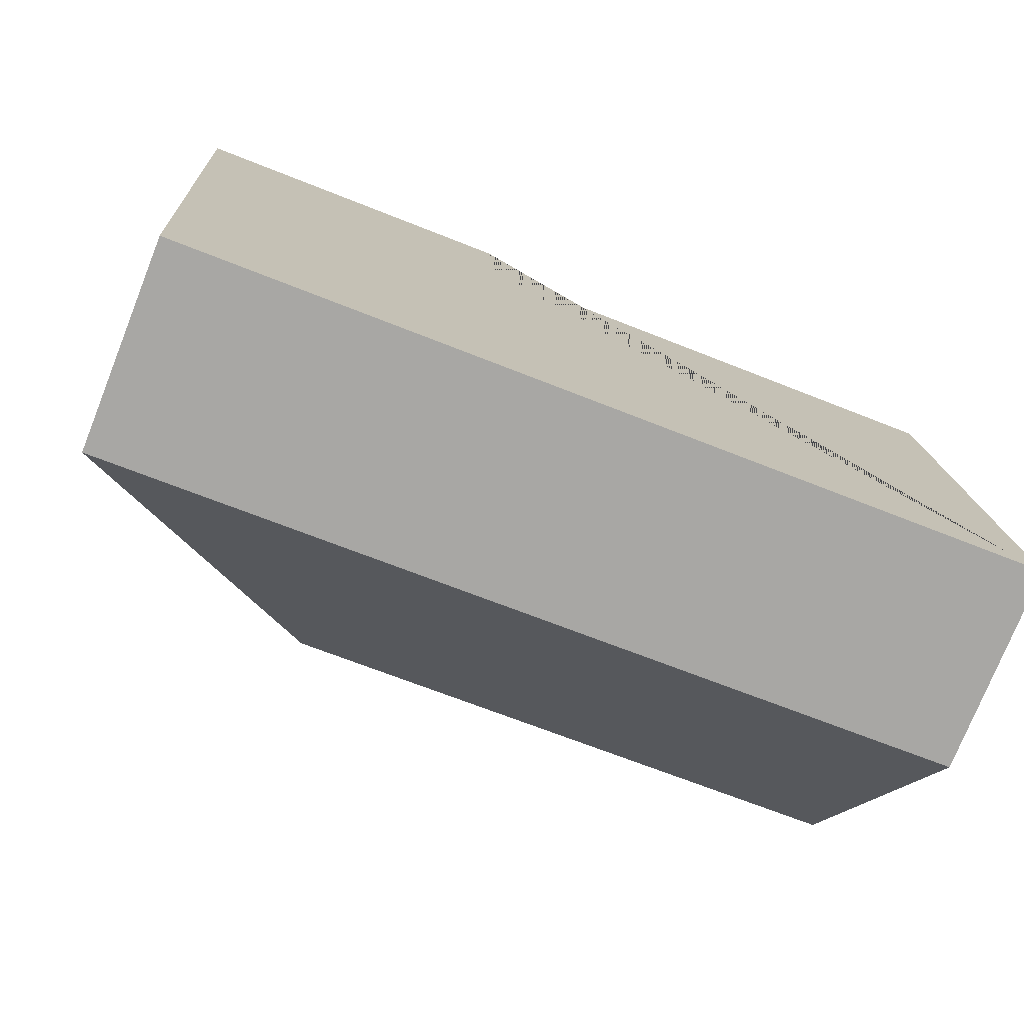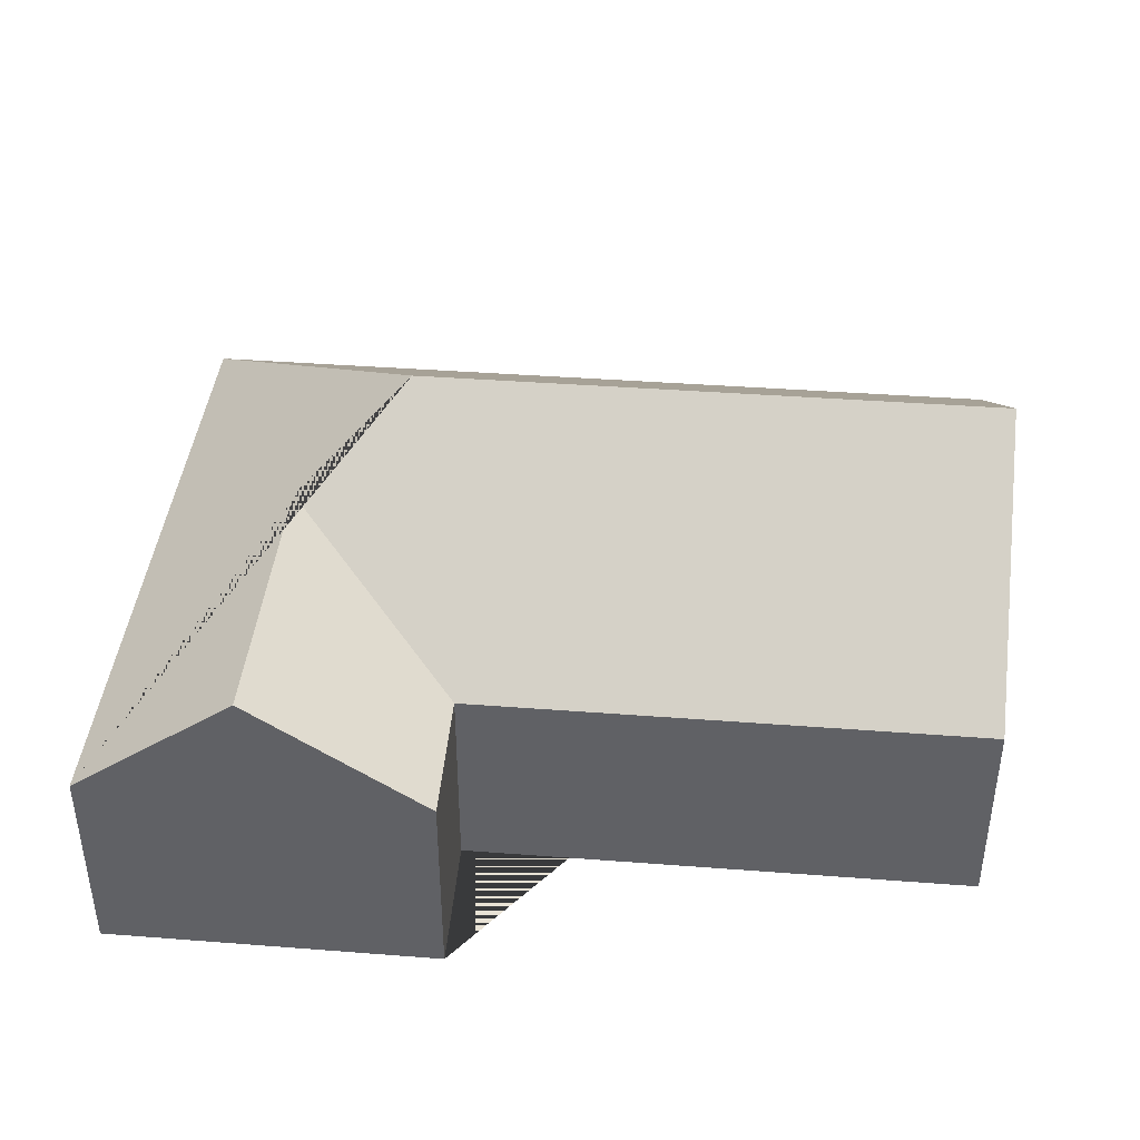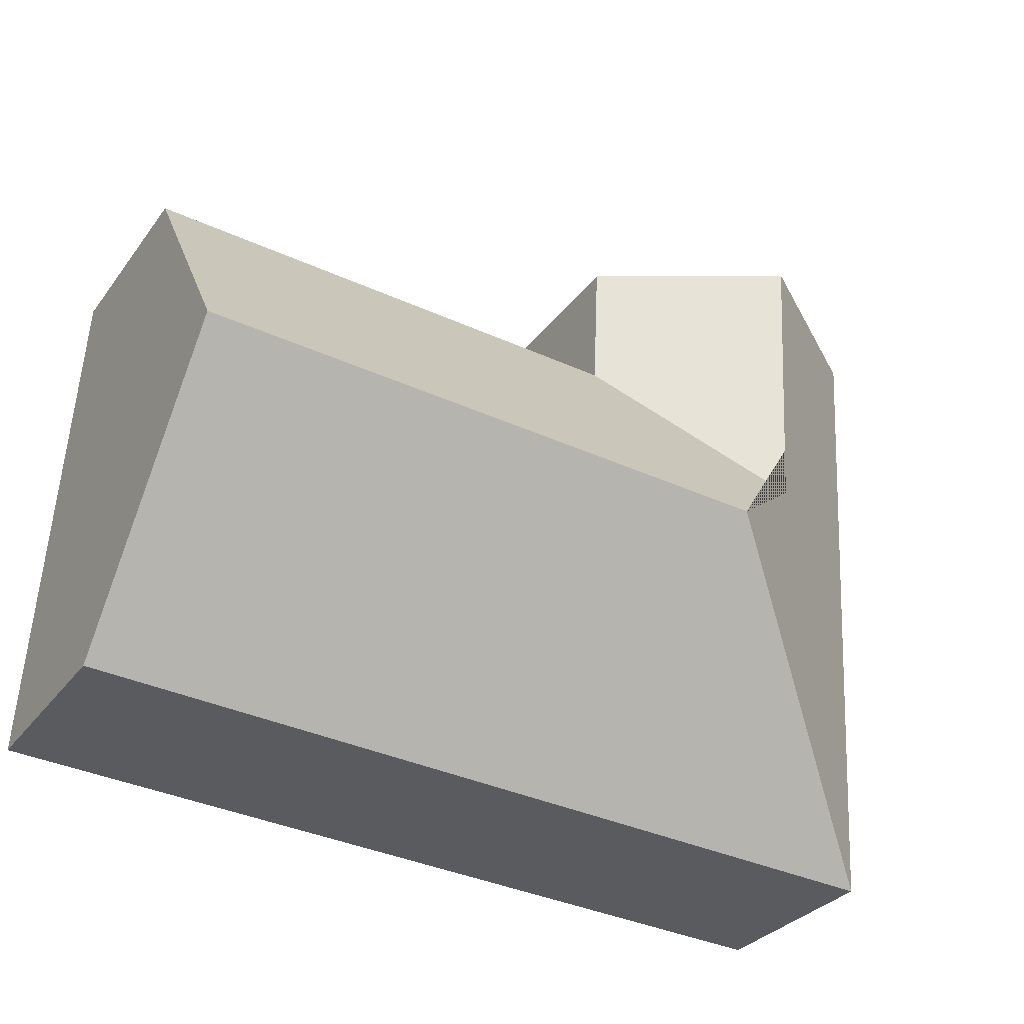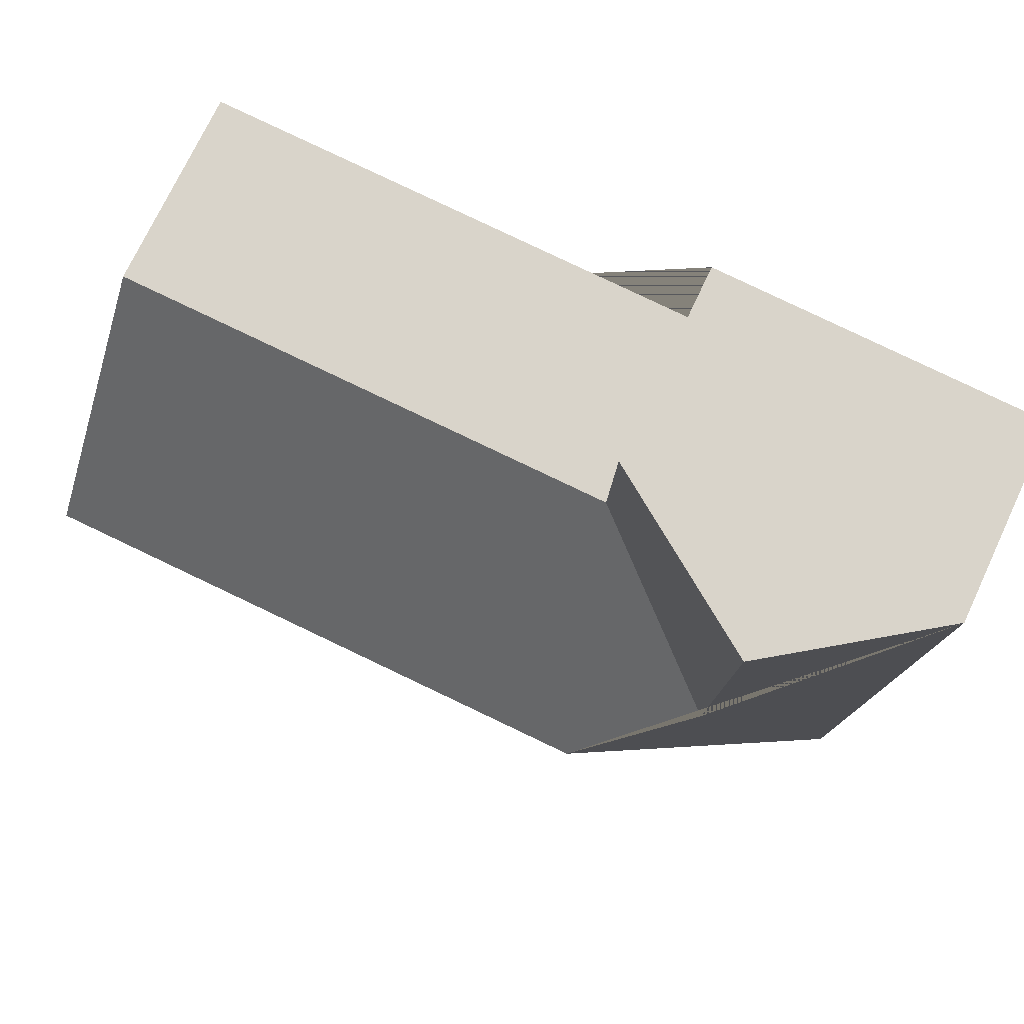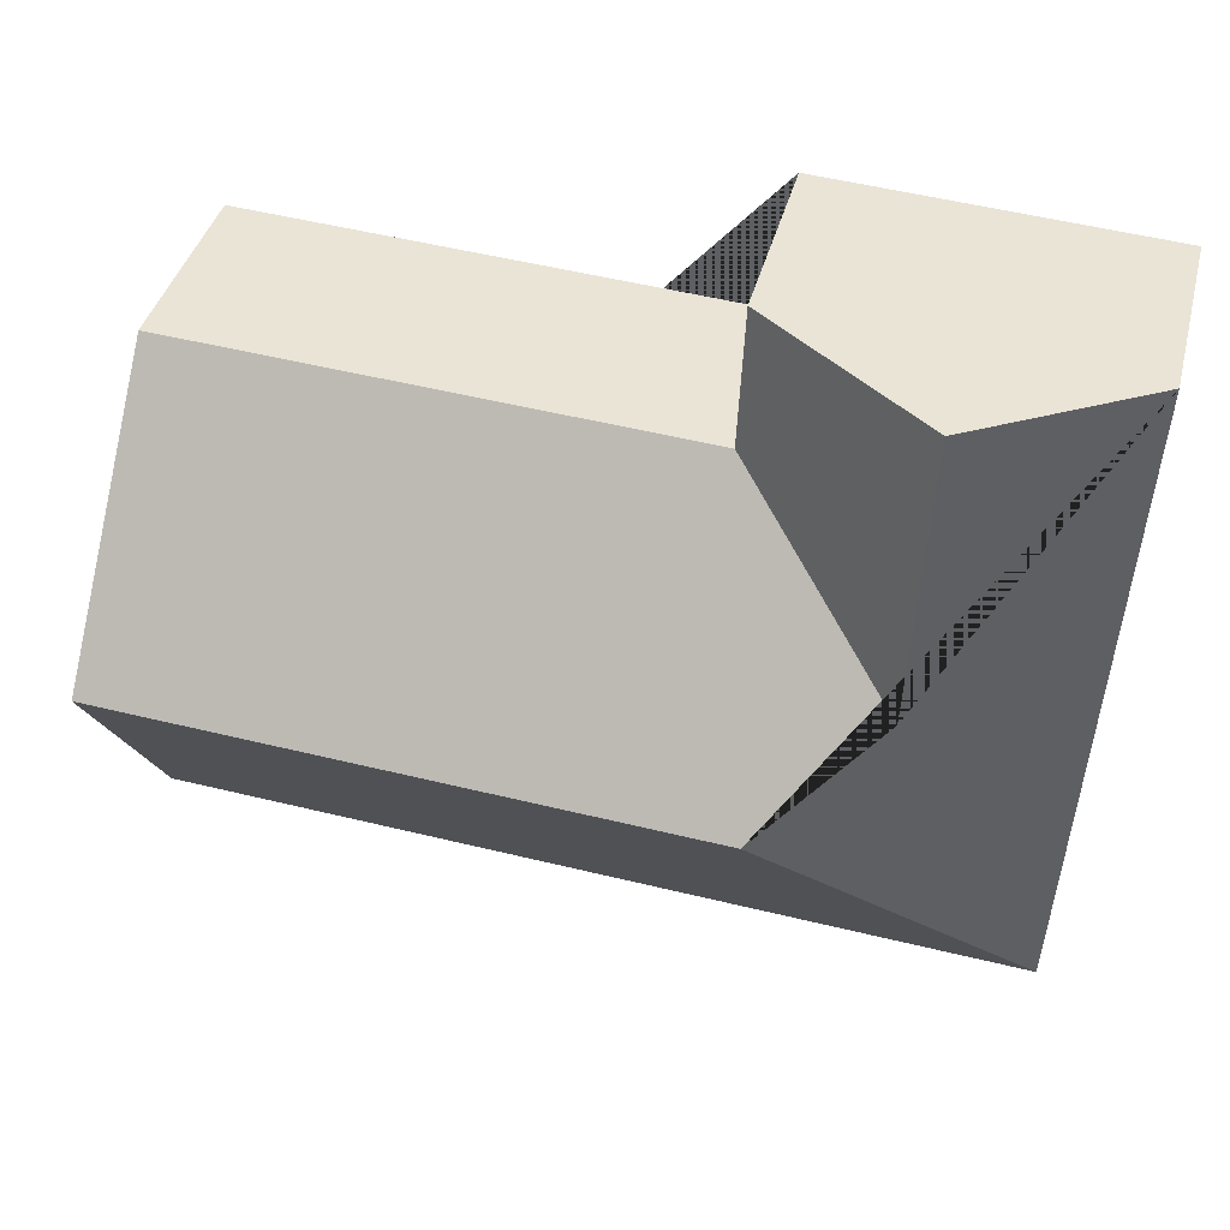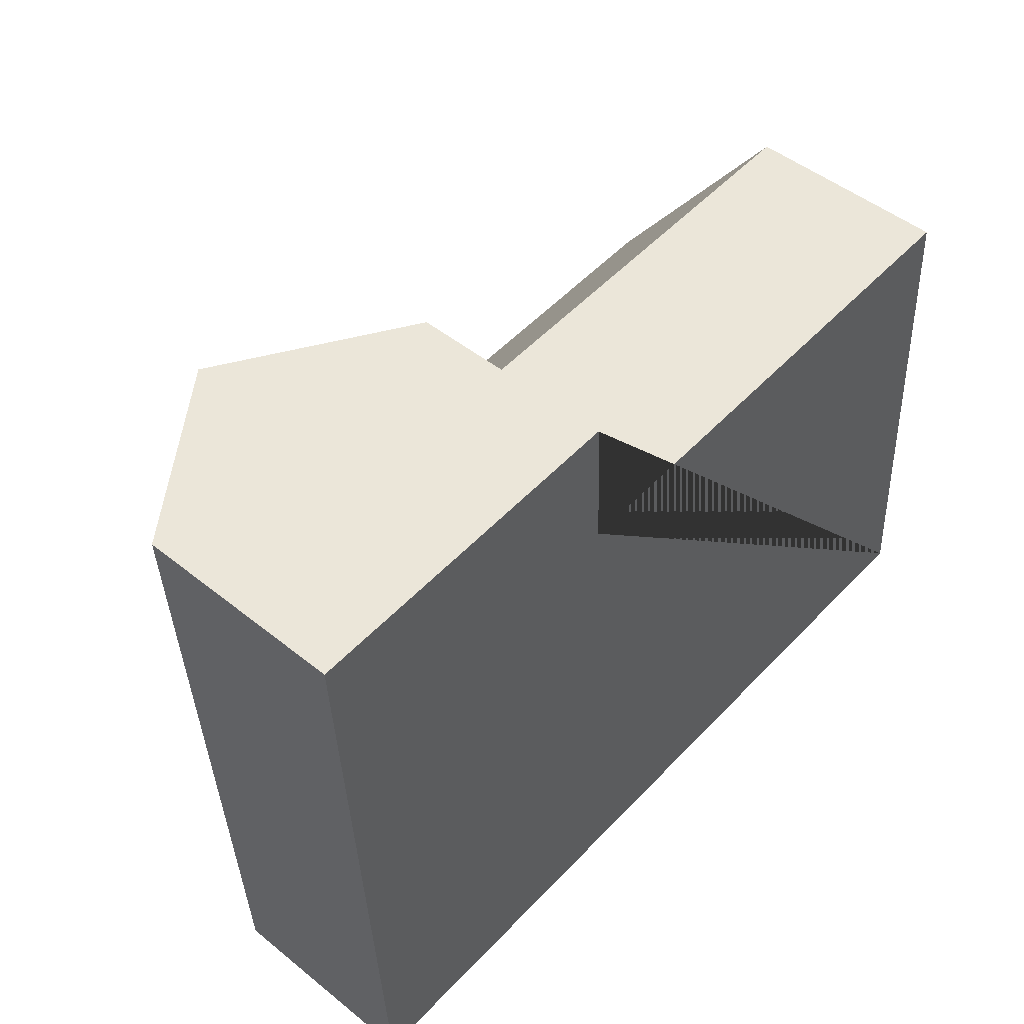
<metadata>
{"format":"obj","ext":"obj","renderer":"f3d","projection":"perspective","resolution":1024,"background":"white","views":[{"elev":-75.5,"azim":-21.7,"up":"+Z"},{"elev":40.8,"azim":2.0,"up":"+Y"},{"elev":-31.0,"azim":150.1,"up":"+Z"},{"elev":73.9,"azim":-154.8,"up":"+Z"},{"elev":40.4,"azim":-165.8,"up":"+Z"},{"elev":48.3,"azim":-48.0,"up":"+Z"}]}
</metadata>
<code>
o CG10_500_049074_0013
v 340 75 -245.3
v 30.23 75 -263
v 334.1 145 -145.2
v 120.8 144.9 -157.5
v 80.5 117.3 -122.8
v 140.6 75 -62.54
v 328.5 75 -51.58
v 138.4 75 -11.48
v 15.79 75 -18.8
v 74.94 117.9 -15.25
v 340 0 -245.3
v 30.23 0 -263
v 15.79 0 -18.8
v 138.4 0 -11.48
v 140.6 0 -62.54
v 328.5 0 -51.58
f 9 2 4 5 10
f 10 8 6 5
f 6 7 3 4 5
f 4 3 1 2
f 9 10 8
f 7 3 1
f 11 12 13 14 15 16
f 1 11 12 2
f 2 12 13 9
f 9 13 14 8
f 8 14 15 6
f 6 15 16 7
f 7 16 11 1

</code>
